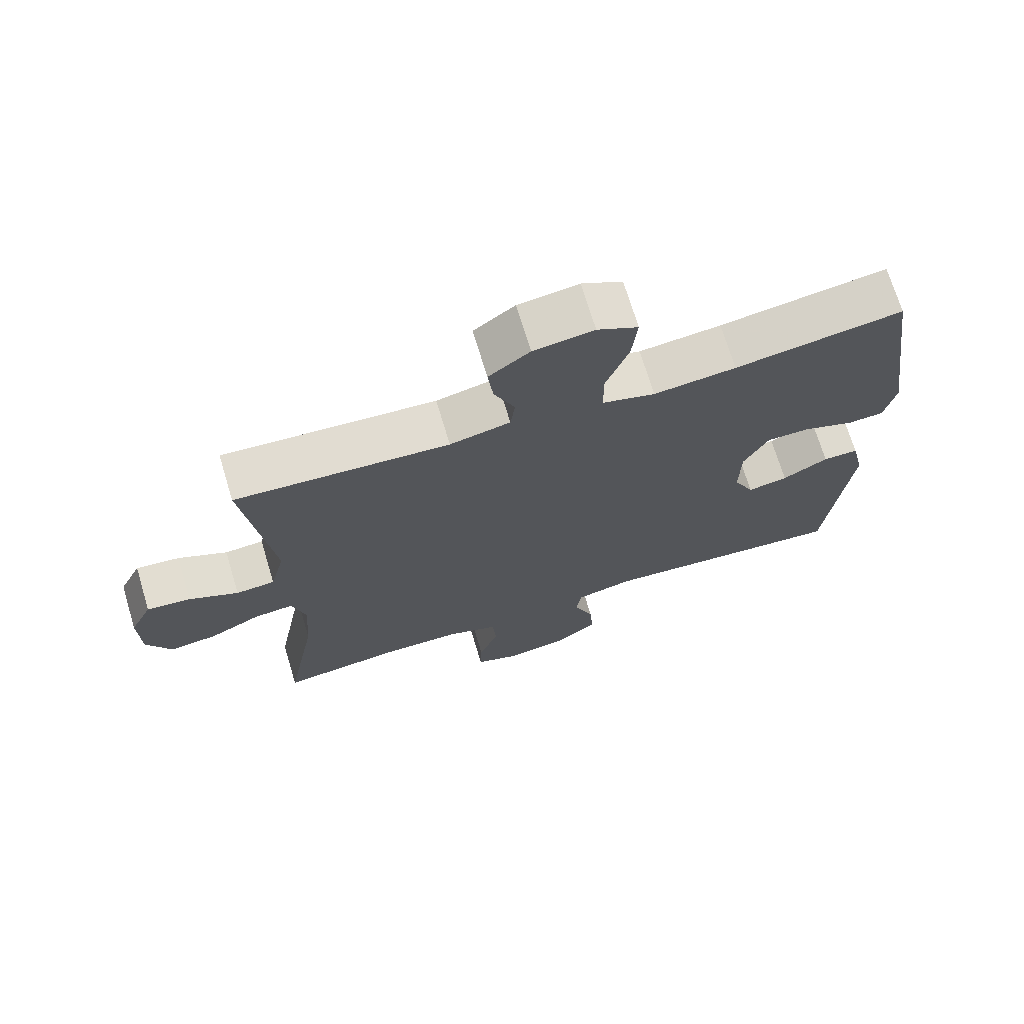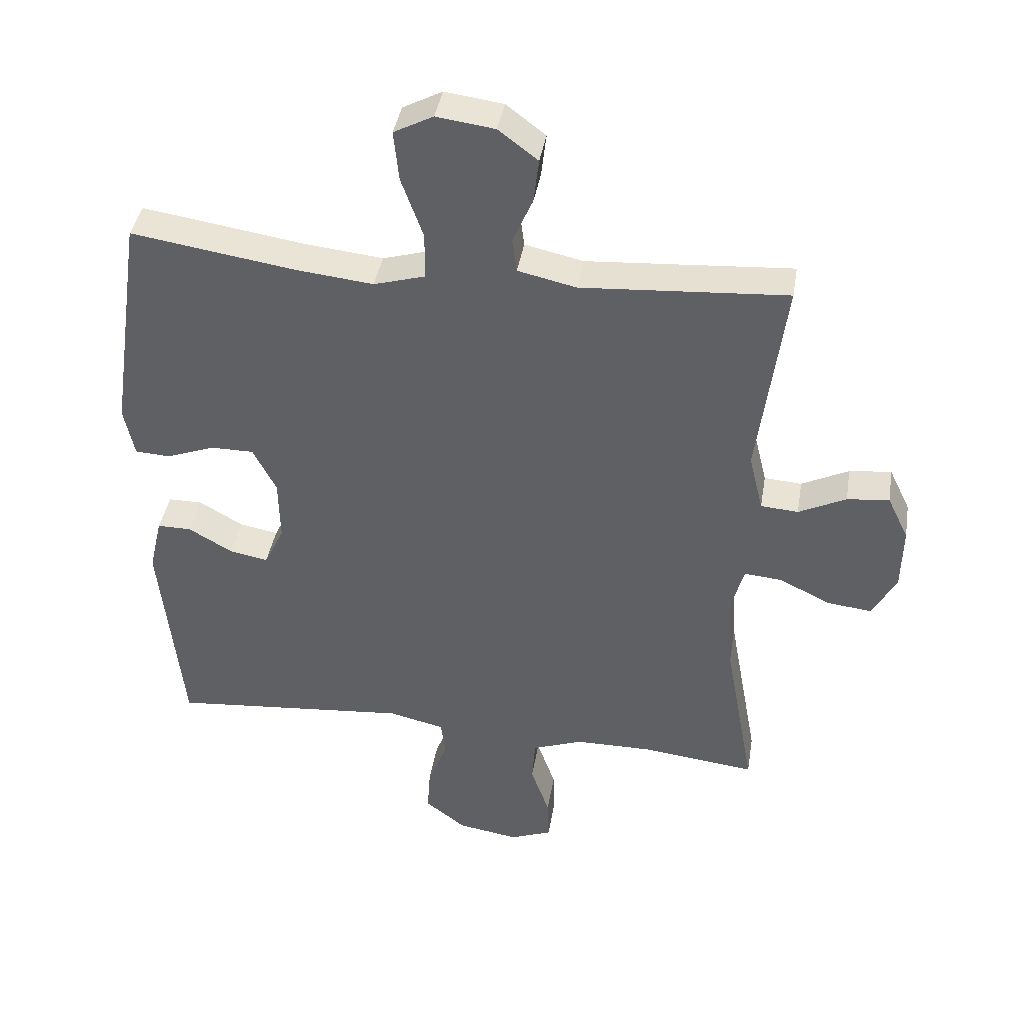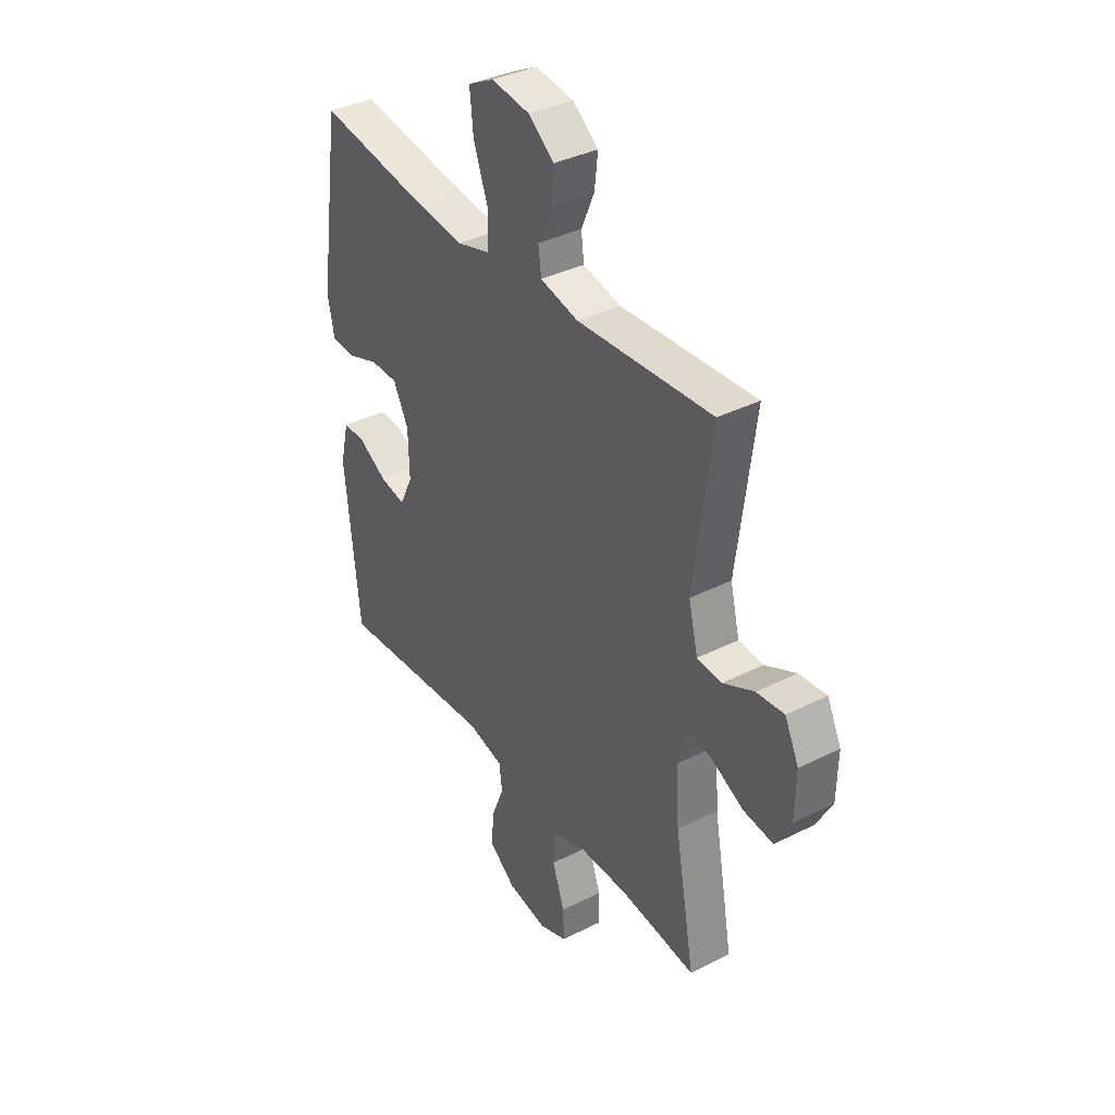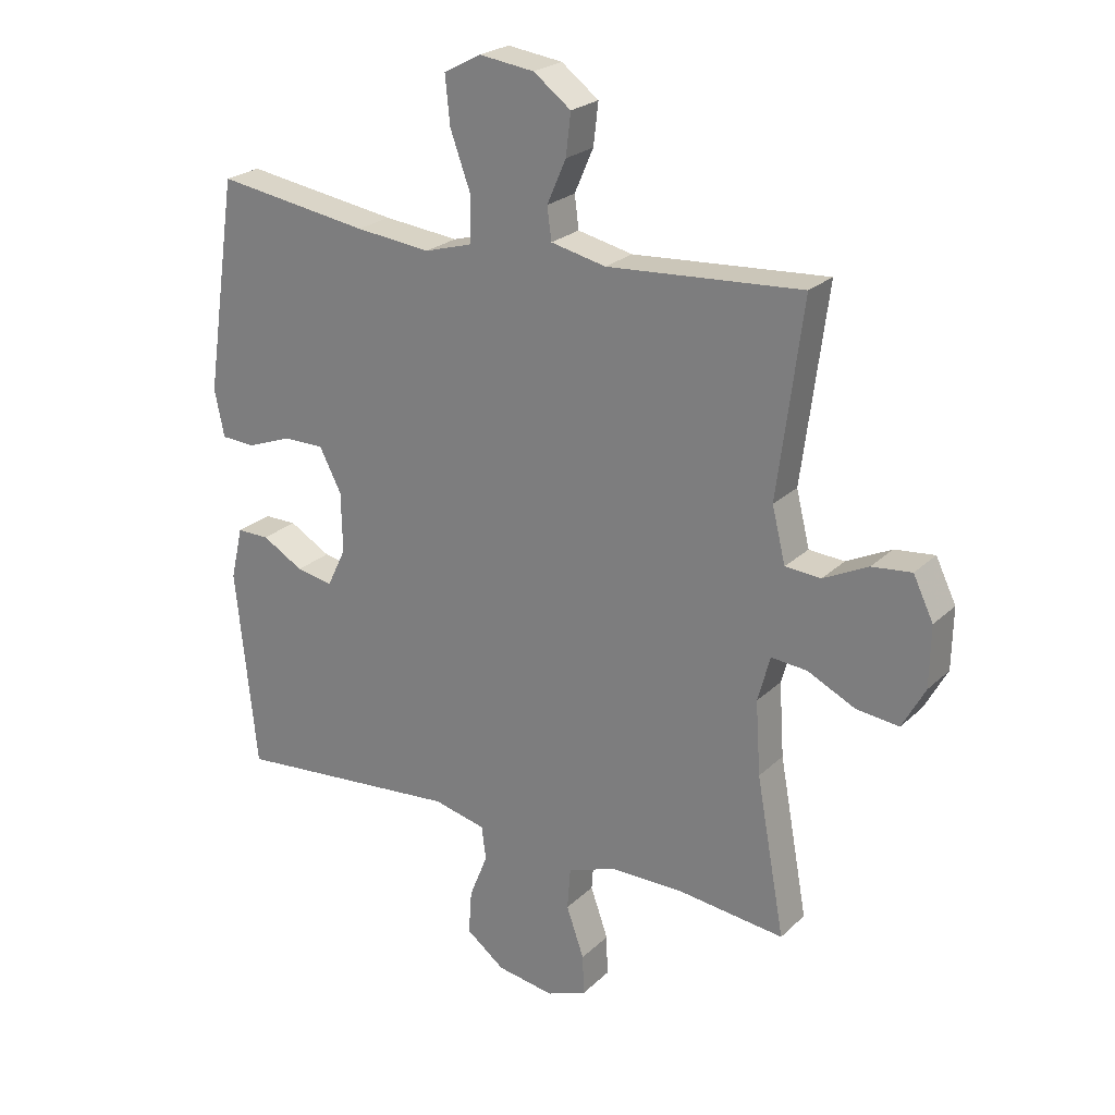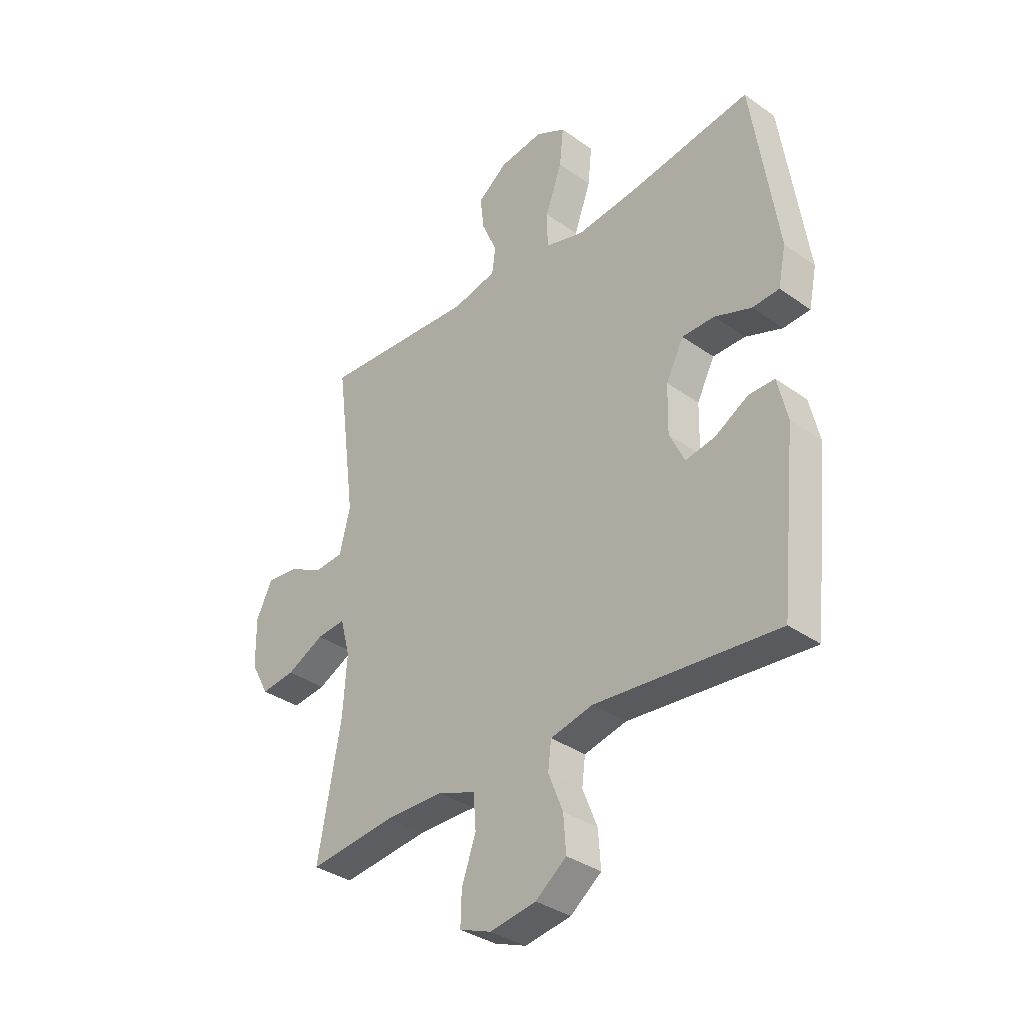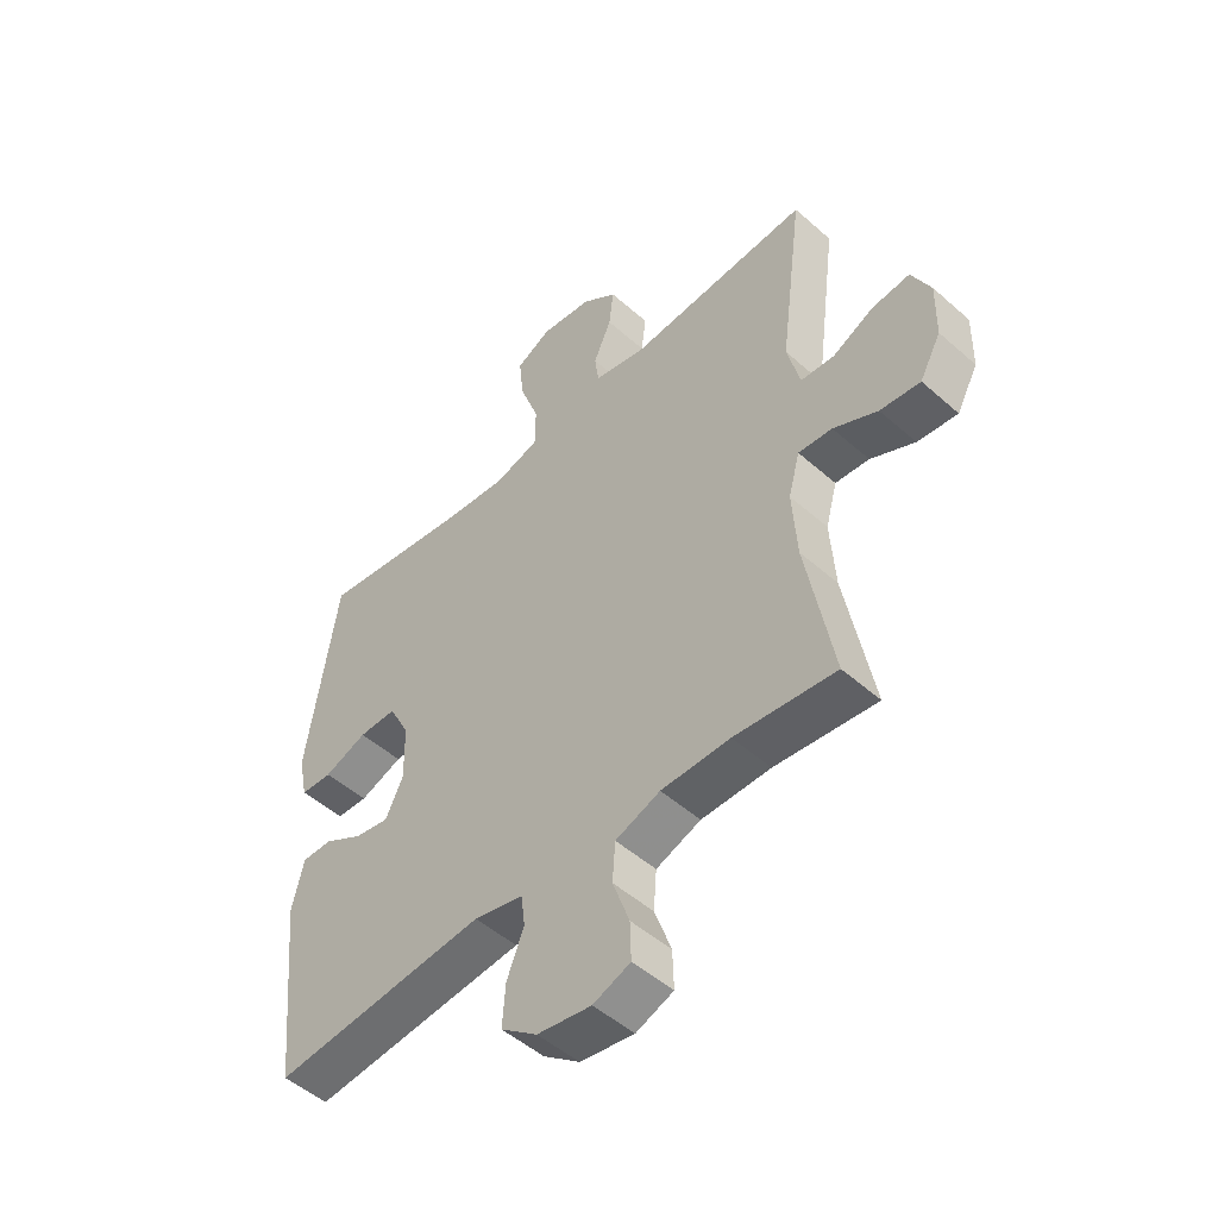
<metadata>
{"format":"obj","ext":"obj","renderer":"f3d","projection":"perspective","resolution":1024,"background":"white","views":[{"elev":71.0,"azim":-16.8,"up":"+Z"},{"elev":40.4,"azim":-170.6,"up":"+Z"},{"elev":37.0,"azim":-123.0,"up":"+Z"},{"elev":23.8,"azim":-146.4,"up":"+Z"},{"elev":-35.0,"azim":46.7,"up":"+Z"},{"elev":-50.1,"azim":-134.1,"up":"+Z"}]}
</metadata>
<code>
v -0.5 0.07 0.5
v -0.182 0.07 0.478
v -0.092 0.07 0.498
v -0.085 0.07 0.551
v -0.116 0.07 0.622
v -0.124 0.07 0.69
v -0.063 0.07 0.736
v 0.027 0.07 0.748
v 0.088 0.07 0.716
v 0.08 0.07 0.638
v 0.046 0.07 0.544
v 0.047 0.07 0.472
v 0.126 0.07 0.449
v 0.249 0.07 0.462
v 0.5 0.07 0.5
v 0.552 0.07 0.149
v 0.536 0.07 0.072
v 0.481 0.07 0.069
v 0.406 0.07 0.097
v 0.34 0.07 0.097
v 0.304 0.07 0.027
v 0.302 0.07 -0.071
v 0.333 0.07 -0.135
v 0.393 0.07 -0.124
v 0.461 0.07 -0.085
v 0.514 0.07 -0.085
v 0.534 0.07 -0.171
v 0.5 0.07 -0.5
v 0.128 0.07 -0.466
v 0.042 0.07 -0.486
v 0.035 0.07 -0.541
v 0.065 0.07 -0.616
v 0.07 0.07 -0.688
v 0.007 0.07 -0.736
v -0.087 0.07 -0.751
v -0.152 0.07 -0.726
v -0.15 0.07 -0.66
v -0.121 0.07 -0.578
v -0.126 0.07 -0.51
v -0.204 0.07 -0.481
v -0.324 0.07 -0.48
v -0.5 0.07 -0.5
v -0.453 0.07 -0.243
v -0.445 0.07 -0.123
v -0.465 0.07 -0.049
v -0.524 0.07 -0.054
v -0.601 0.07 -0.092
v -0.671 0.07 -0.1
v -0.708 0.07 -0.032
v -0.71 0.07 0.067
v -0.677 0.07 0.135
v -0.612 0.07 0.128
v -0.539 0.07 0.092
v -0.481 0.07 0.096
v -0.459 0.07 0.185
v -0.5 0 0.5
v -0.182 0 0.478
v -0.092 0 0.498
v -0.085 0 0.551
v -0.116 0 0.622
v -0.124 0 0.69
v -0.063 0 0.736
v 0.027 0 0.748
v 0.088 0 0.716
v 0.08 0 0.638
v 0.046 0 0.544
v 0.047 0 0.472
v 0.126 0 0.449
v 0.249 0 0.462
v 0.5 0 0.5
v 0.552 0 0.149
v 0.536 0 0.072
v 0.481 0 0.069
v 0.406 0 0.097
v 0.34 0 0.097
v 0.304 0 0.027
v 0.302 0 -0.071
v 0.333 0 -0.135
v 0.393 0 -0.124
v 0.461 0 -0.085
v 0.514 0 -0.085
v 0.534 0 -0.171
v 0.5 0 -0.5
v 0.128 0 -0.466
v 0.042 0 -0.486
v 0.035 0 -0.541
v 0.065 0 -0.616
v 0.07 0 -0.688
v 0.007 0 -0.736
v -0.087 0 -0.751
v -0.152 0 -0.726
v -0.15 0 -0.66
v -0.121 0 -0.578
v -0.126 0 -0.51
v -0.204 0 -0.481
v -0.324 0 -0.48
v -0.5 0 -0.5
v -0.453 0 -0.243
v -0.445 0 -0.123
v -0.465 0 -0.049
v -0.524 0 -0.054
v -0.601 0 -0.092
v -0.671 0 -0.1
v -0.708 0 -0.032
v -0.71 0 0.067
v -0.677 0 0.135
v -0.612 0 0.128
v -0.539 0 0.092
v -0.481 0 0.096
v -0.459 0 0.185
f 50 51 52 53
f 50 53 54
f 49 50 54
f 46 47 48 49
f 45 46 49 54
f 44 45 54 55
f 41 42 43
f 40 41 43 44
f 39 40 44 55
f 35 36 37 38
f 35 38 39
f 34 35 39
f 31 32 33 34
f 30 31 34 39
f 29 30 39 55
f 24 25 26 27
f 23 24 27 28
f 22 23 28 29
f 16 17 18 19
f 14 15 16 19
f 13 14 19 20
f 12 13 20 21
f 8 9 10 11
f 8 11 12
f 7 8 12
f 4 5 6 7
f 4 7 12
f 3 4 12 21
f 29 55 1 2
f 21 22 29
f 2 3 21 29
f 108 107 106 105
f 109 108 105
f 109 105 104
f 104 103 102 101
f 109 104 101 100
f 110 109 100 99
f 98 97 96
f 99 98 96 95
f 110 99 95 94
f 93 92 91 90
f 94 93 90
f 94 90 89
f 89 88 87 86
f 94 89 86 85
f 110 94 85 84
f 82 81 80 79
f 83 82 79 78
f 84 83 78 77
f 74 73 72 71
f 74 71 70 69
f 75 74 69 68
f 76 75 68 67
f 66 65 64 63
f 67 66 63
f 67 63 62
f 62 61 60 59
f 67 62 59
f 76 67 59 58
f 57 56 110 84
f 84 77 76
f 84 76 58 57
f 1 56 57 2
f 2 57 58 3
f 3 58 59 4
f 4 59 60 5
f 5 60 61 6
f 6 61 62 7
f 7 62 63 8
f 8 63 64 9
f 9 64 65 10
f 10 65 66 11
f 11 66 67 12
f 12 67 68 13
f 13 68 69 14
f 14 69 70 15
f 15 70 71 16
f 16 71 72 17
f 17 72 73 18
f 18 73 74 19
f 19 74 75 20
f 20 75 76 21
f 21 76 77 22
f 22 77 78 23
f 23 78 79 24
f 24 79 80 25
f 25 80 81 26
f 26 81 82 27
f 27 82 83 28
f 28 83 84 29
f 29 84 85 30
f 30 85 86 31
f 31 86 87 32
f 32 87 88 33
f 33 88 89 34
f 34 89 90 35
f 35 90 91 36
f 36 91 92 37
f 37 92 93 38
f 38 93 94 39
f 39 94 95 40
f 40 95 96 41
f 41 96 97 42
f 42 97 98 43
f 43 98 99 44
f 44 99 100 45
f 45 100 101 46
f 46 101 102 47
f 47 102 103 48
f 48 103 104 49
f 49 104 105 50
f 50 105 106 51
f 51 106 107 52
f 52 107 108 53
f 53 108 109 54
f 54 109 110 55
f 55 110 56 1

</code>
